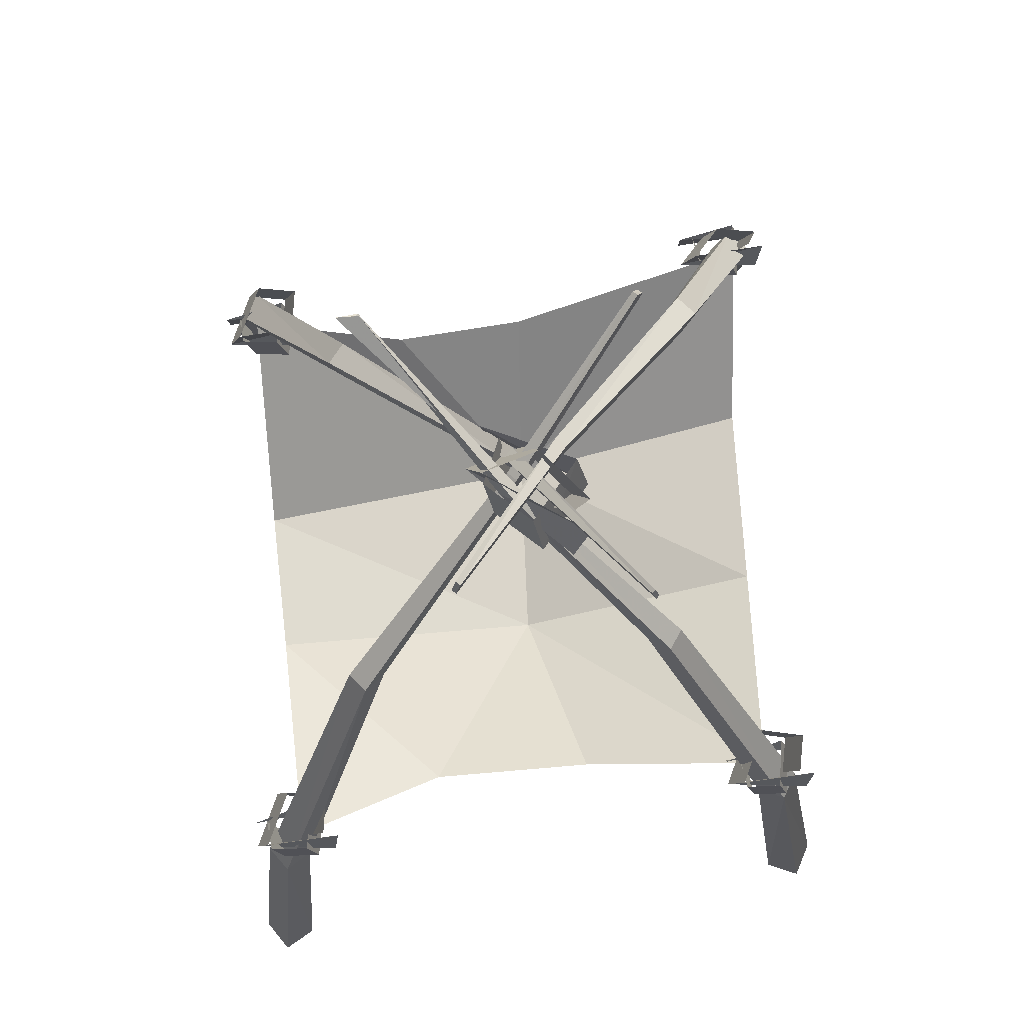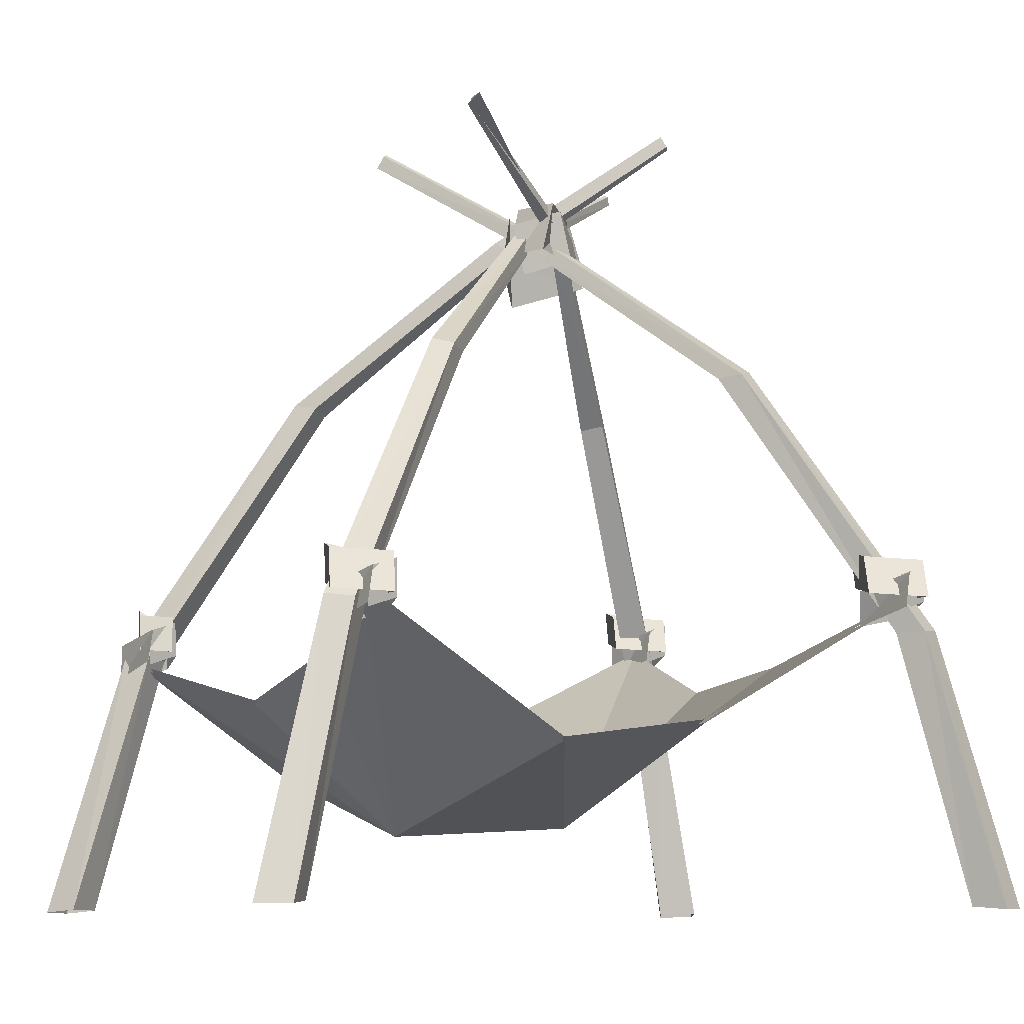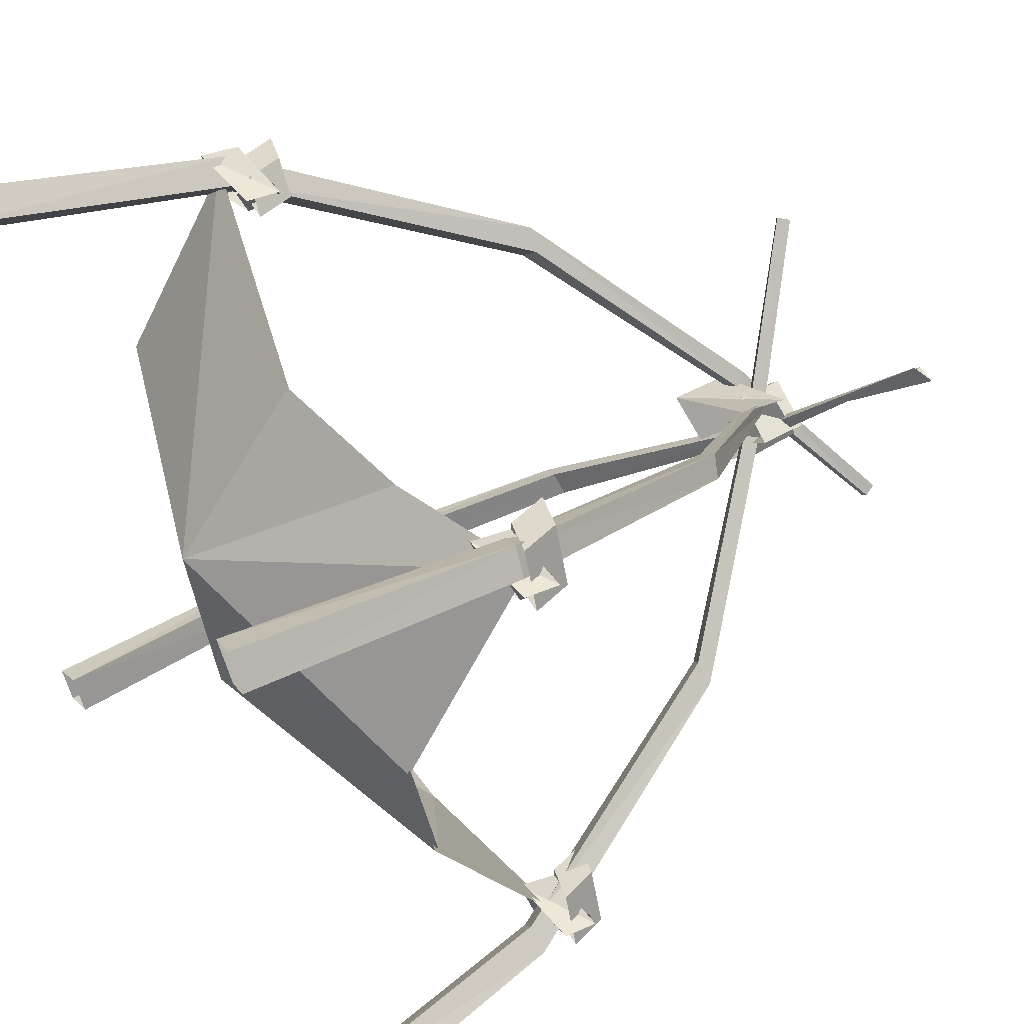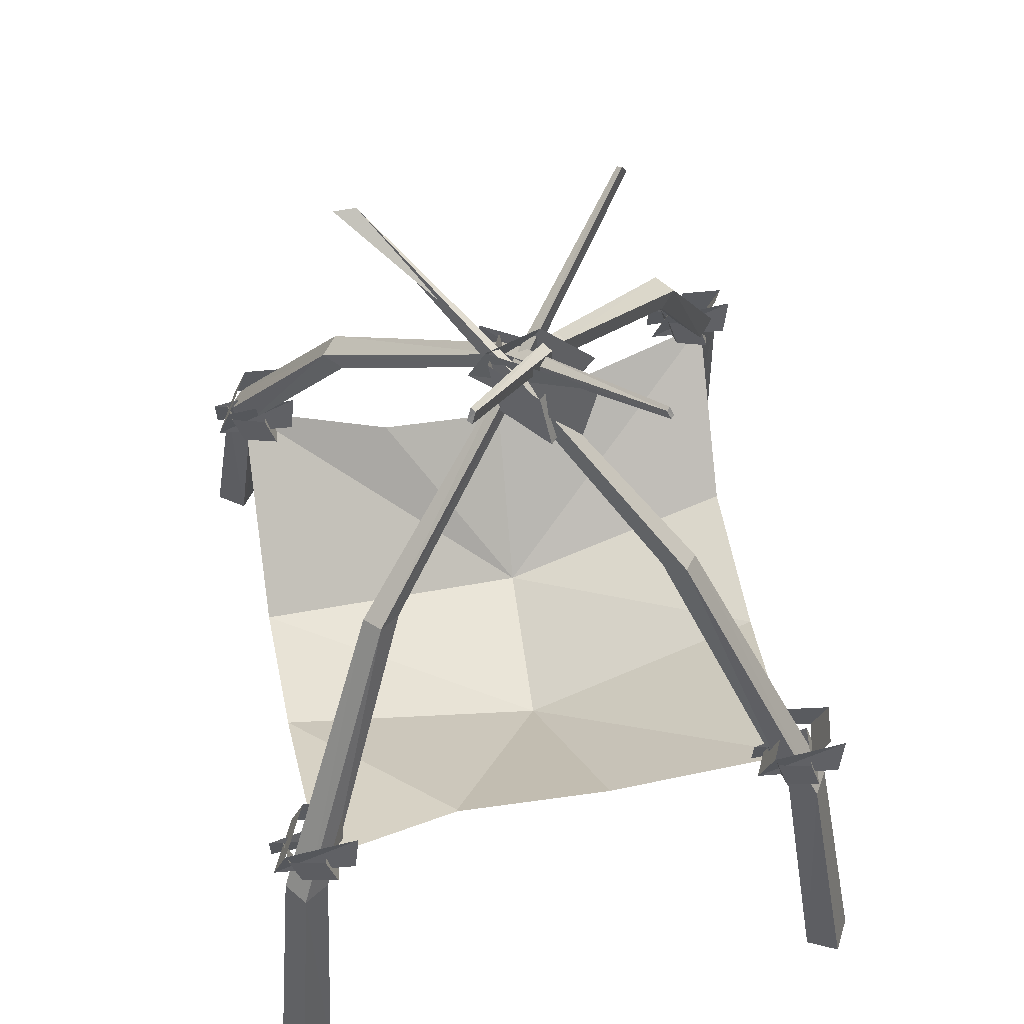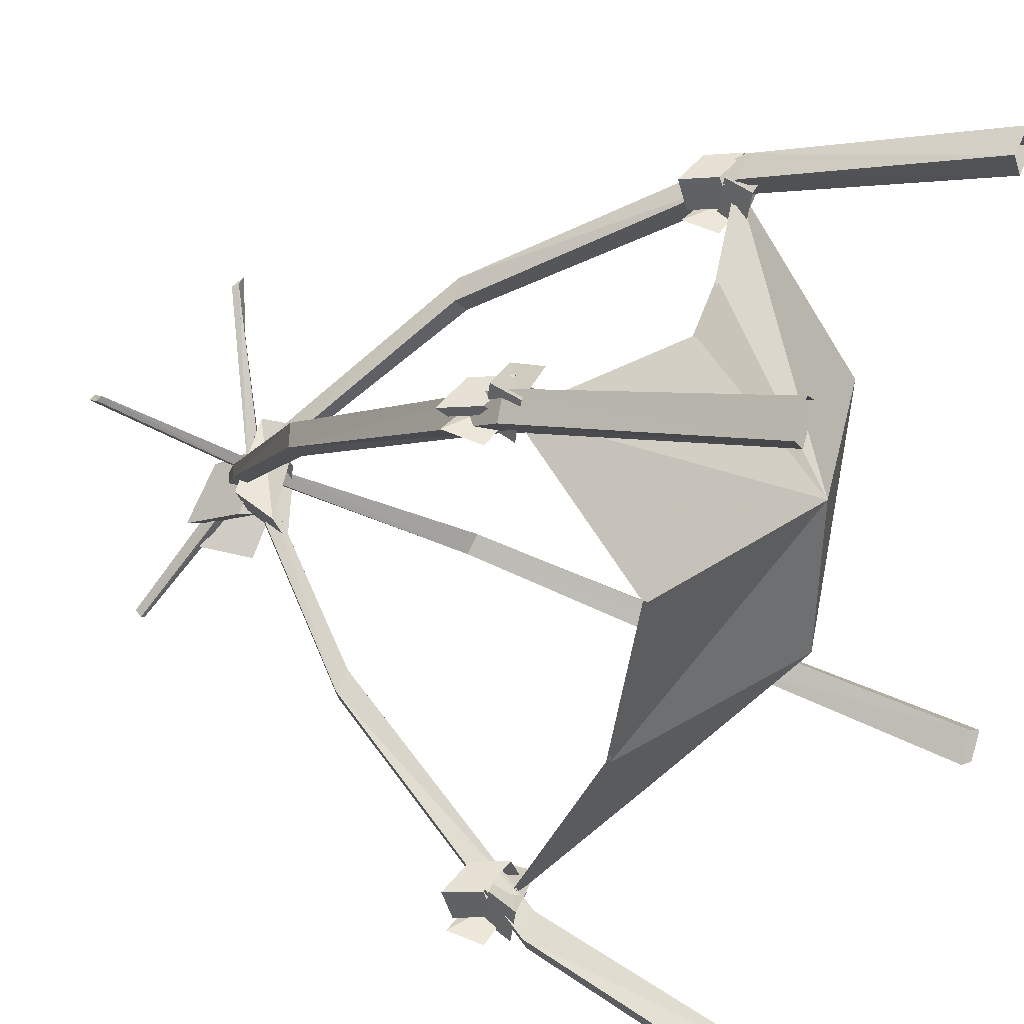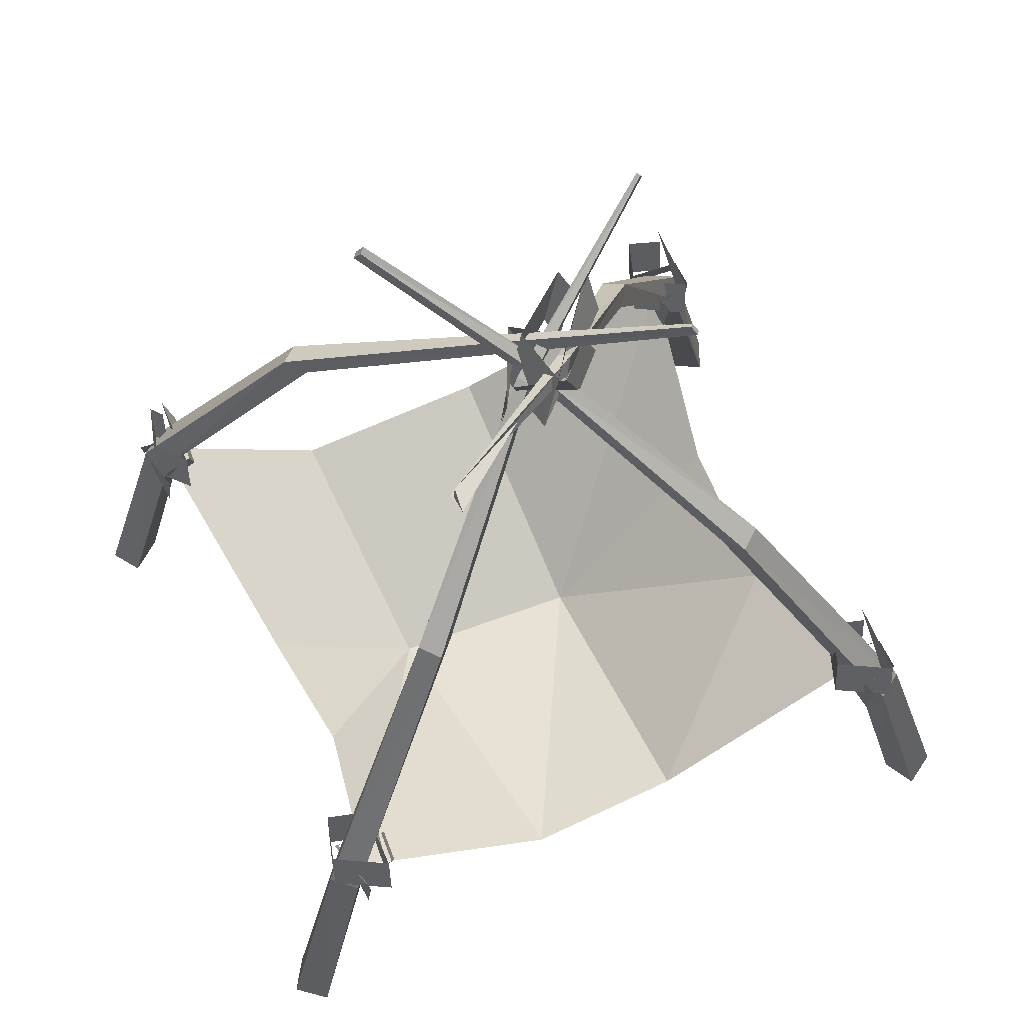
<metadata>
{"format":"obj","ext":"obj","renderer":"f3d","projection":"perspective","resolution":1024,"background":"white","views":[{"elev":77.6,"azim":-8.5,"up":"+Z"},{"elev":-10.2,"azim":-118.2,"up":"+Z"},{"elev":52.6,"azim":-120.3,"up":"+Y"},{"elev":57.3,"azim":-13.4,"up":"+Z"},{"elev":30.9,"azim":116.4,"up":"+Y"},{"elev":65.7,"azim":-114.9,"up":"+Z"}]}
</metadata>
<code>
g zhanchang_fuben_192_building_yc_yw05
v 9.339 40.07 15.01
v 4.414 -5.436 17.87
v 66.12 -4.999 42.35
v 70.91 42.95 32.66
v 75.51 83.48 61.08
v 13.86 76.29 46.73
v 9.339 40.07 15.01
v 70.91 42.95 32.66
v -26.65 -49.32 57.51
v 13.14 -51.56 54.86
v -62.79 32.24 33.83
v -63.79 -4.671 39.27
v -58.35 80.54 66.16
v -62.79 32.24 33.83
v -19.76 73.4 55.16
v 58.76 -59.78 70.84
v -63.91 -60.1 70.07
v 9.339 40.07 14.12
v 70.91 42.95 31.77
v 66.12 -4.999 41.46
v 4.414 -5.436 16.98
v 75.51 83.48 60.19
v 70.91 42.95 31.77
v 9.339 40.07 14.12
v 13.86 76.29 45.84
v -26.65 -49.33 56.63
v 13.14 -51.56 53.97
v -62.79 32.24 32.94
v -63.79 -4.671 38.38
v -58.35 80.54 65.27
v -19.76 73.4 54.27
v -62.79 32.24 32.94
v 58.76 -59.78 69.95
v -63.91 -60.1 69.18
f 1 2 3
f 3 4 1
f 5 6 7
f 7 8 5
f 9 10 2
f 11 12 2
f 2 1 11
f 13 14 7
f 7 15 13
f 16 3 2
f 2 10 16
f 12 17 9
f 9 2 12
f 7 6 15
f 18 19 20
f 20 21 18
f 22 23 24
f 24 25 22
f 26 21 27
f 28 18 21
f 21 29 28
f 30 31 24
f 24 32 30
f 33 27 21
f 21 20 33
f 29 21 26
f 26 34 29
f 24 31 25
g zhanchang_fuben_192_building_yc_yw05
v 16.2 -14.46 181.2
v -5.875 2.968 179.2
v -9.081 7.785 165.2
v 12.35 -16.33 167.6
v 7.658 5.981 180.5
v 17.01 -7.641 184.2
v 13.81 -2.824 170.2
v 4.452 10.8 166.6
v 12.58 -9.432 181.5
v 9.369 -4.615 167.5
v -4.628 15.27 173.4
v 16.45 5.394 169
v 18.84 1.98 156.7
v -3.518 16.75 161.1
v 4.174 -8.389 173.1
v -5.869 0.8794 177.2
v -4 -3.465 164.9
v 6.044 -12.73 160.8
v -0.5774 12.03 173.3
v 1.292 7.681 160.9
v -54.01 -63.12 81.52
v -72.23 -62.89 80.08
v -75.6 -61.74 70.52
v -55.63 -65.47 72.18
v -65.42 -50.26 81.01
v -55.72 -53.4 83.53
v -59.09 -52.25 73.96
v -68.79 -49.11 71.45
v -57.69 -62.03 81.68
v -61.07 -60.88 72.11
v -75.42 -56.42 76.16
v -60.18 -52.7 73.15
v -57.73 -54.12 64.69
v -75.26 -55.28 67.7
v -62.85 -64.66 75.95
v -71.56 -63.9 78.75
v -69.11 -65.32 70.29
v -60.39 -66.08 67.49
v -72.07 -56.49 76.05
v -69.61 -57.91 67.59
v 69.92 -65.35 81.52
v 51.71 -65.11 80.08
v 48.34 -63.96 70.52
v 68.31 -67.7 72.18
v 58.52 -52.48 81.01
v 68.22 -55.62 83.53
v 64.85 -54.48 73.96
v 55.15 -51.33 71.45
v 66.24 -64.25 81.68
v 62.87 -63.1 72.11
v 48.51 -58.65 76.16
v 63.75 -54.93 73.15
v 66.21 -56.34 64.69
v 48.68 -57.51 67.7
v 61.09 -66.89 75.95
v 52.37 -66.13 78.75
v 54.83 -67.55 70.29
v 63.54 -68.31 67.49
v 51.87 -58.71 76.05
v 54.32 -60.13 67.59
v -44.71 75.12 74.48
v -62.93 75.35 73.05
v -66.3 76.5 63.49
v -46.33 72.77 65.14
v -56.12 87.98 73.98
v -46.41 84.84 76.5
v -49.79 85.99 66.93
v -59.49 89.13 64.42
v -48.39 76.21 74.64
v -51.76 77.36 65.08
v -66.12 81.82 69.13
v -50.88 85.54 66.12
v -48.43 84.12 57.65
v -65.95 82.95 60.67
v -53.55 73.58 68.92
v -62.26 74.34 71.72
v -59.8 72.92 63.25
v -51.09 72.16 60.45
v -62.76 81.75 69.02
v -60.31 80.33 60.56
v 81.78 79.54 74.48
v 63.57 79.77 73.05
v 60.2 80.92 63.49
v 80.17 77.19 65.14
v 70.38 86.31 73.98
v 80.08 83.17 76.5
v 76.71 84.32 66.93
v 67.01 87.46 64.42
v 78.1 80.63 74.64
v 74.73 81.78 65.08
v 60.37 86.24 69.13
v 75.61 89.31 66.12
v 78.07 88.54 57.65
v 60.54 87.38 60.67
v 72.95 78 68.92
v 64.23 78.76 71.72
v 66.69 77.34 63.25
v 75.4 76.58 60.45
v 63.73 86.17 69.02
v 66.18 84.75 60.56
f 35 36 37
f 37 38 35
f 39 40 41
f 41 42 39
f 36 39 42
f 42 37 36
f 40 43 44
f 44 41 40
f 45 46 47
f 47 48 45
f 49 50 51
f 51 52 49
f 46 49 52
f 52 47 46
f 50 53 54
f 54 51 50
f 55 56 57
f 57 58 55
f 59 60 61
f 61 62 59
f 56 59 62
f 62 57 56
f 60 63 64
f 64 61 60
f 65 66 67
f 67 68 65
f 69 70 71
f 71 72 69
f 66 69 72
f 72 67 66
f 70 73 74
f 74 71 70
f 75 76 77
f 77 78 75
f 79 80 81
f 81 82 79
f 76 79 82
f 82 77 76
f 80 83 84
f 84 81 80
f 85 86 87
f 87 88 85
f 89 90 91
f 91 92 89
f 86 89 92
f 92 87 86
f 90 93 94
f 94 91 90
f 95 96 97
f 97 98 95
f 99 100 101
f 101 102 99
f 96 99 102
f 102 97 96
f 100 103 104
f 104 101 100
f 105 106 107
f 107 108 105
f 109 110 111
f 111 112 109
f 106 109 112
f 112 107 106
f 110 113 114
f 114 111 110
f 115 116 117
f 117 118 115
f 119 120 121
f 121 122 119
f 116 119 122
f 122 117 116
f 120 123 124
f 124 121 120
f 125 126 127
f 127 128 125
f 129 130 131
f 131 132 129
f 126 129 132
f 132 127 126
f 130 133 134
f 134 131 130
g zhanchang_fuben_192_building_yc_yw05
v 2.322 -0.909 174
v -33.18 38.93 194.8
v -27.78 38.35 195.2
v 0.4671 -3.246 175.1
v -28.55 39.01 193.5
v -2.24 -1.156 172.4
v 0.4671 -3.246 175.1
v -27.78 38.35 195.2
v -28.02 39.58 193.2
v -0.3304 1.25 171.6
v -2.24 -1.156 172.4
v -28.55 39.01 193.5
v 2.322 -0.909 174
v -0.3304 1.25 171.6
v -28.02 39.58 193.2
v -33.18 38.93 194.8
v -33.18 38.93 194.8
v -27.78 38.35 195.2
v 63.17 -69.14 63.31
v 67.18 -63.01 62.47
v 37.34 -30.87 129
v 33.93 -35.44 130.6
v 56.83 -65.5 63.13
v 63.17 -69.14 63.31
v 33.93 -35.44 130.6
v 29 -31.9 129.5
v 61.07 -58.9 62.44
v 56.83 -65.5 63.13
v 29 -31.9 129.5
v 32.53 -27.12 128.3
v 37.34 -30.87 129
v 67.18 -63.01 62.47
v 61.07 -58.9 62.44
v 32.53 -27.12 128.3
v 71.34 -85.71 -3.961
v 75.94 -78.02 -4.098
v 63.59 -81.97 -3.233
v 71.34 -85.71 -3.961
v 68.53 -73.56 -3.379
v 63.59 -81.97 -3.233
v 75.94 -78.02 -4.098
v 68.53 -73.56 -3.379
v 32.43 34.09 198.2
v 0.09177 4.117 170.8
v 1.946 1.78 171.9
v 33.43 32.97 199.1
v 34.9 34.24 195.7
v 33.43 32.97 199.1
v 1.946 1.78 171.9
v 4.653 3.871 169.2
v 33.89 35.35 195.1
v 34.9 34.24 195.7
v 4.653 3.871 169.2
v 2.744 6.276 168.4
v 0.09177 4.117 170.8
v 32.43 34.09 198.2
v 33.89 35.35 195.1
v 2.744 6.276 168.4
v 32.43 34.09 198.2
v 33.43 32.97 199.1
v -69.38 -68.28 63.31
v -40.14 -34.58 130.6
v -43.55 -30.01 129
v -73.39 -62.15 62.47
v -63.05 -64.64 63.13
v -35.21 -31.04 129.5
v -40.14 -34.58 130.6
v -69.38 -68.28 63.31
v -67.28 -58.04 62.44
v -38.74 -26.26 128.3
v -35.21 -31.04 129.5
v -63.05 -64.64 63.13
v -43.55 -30.01 129
v -38.74 -26.26 128.3
v -67.28 -58.04 62.44
v -73.39 -62.15 62.47
v -82.16 -77.16 -4.098
v -77.55 -84.85 -3.961
v -69.81 -81.11 -3.233
v -77.55 -84.85 -3.961
v -74.74 -72.7 -3.379
v -69.81 -81.11 -3.233
v -74.74 -72.7 -3.379
v -82.16 -77.16 -4.098
v 26.32 -32.55 194.9
v 27.05 -31.95 195.5
v 2.035 9.662 171.9
v -0.1558 7.637 170.8
v 27.85 -32.89 193.3
v 4.39 7.181 169.2
v 2.035 9.662 171.9
v 27.05 -31.95 195.5
v 27.11 -33.49 193
v 2.134 5.097 168.4
v 4.39 7.181 169.2
v 27.85 -32.89 193.3
v -0.1558 7.637 170.8
v 2.134 5.097 168.4
v 27.11 -33.49 193
v 26.32 -32.55 194.9
v 26.32 -32.55 194.9
v 27.05 -31.95 195.5
v -57.72 89.83 63.31
v -62.62 84.38 62.47
v -38.05 48.04 129
v -33.99 52.04 130.6
v -52.01 85.26 63.13
v -57.72 89.83 63.31
v -33.99 52.04 130.6
v -29.66 47.79 129.5
v -57.21 79.38 62.44
v -52.01 85.26 63.13
v -29.66 47.79 129.5
v -33.88 43.6 128.3
v -38.05 48.04 129
v -62.62 84.38 62.47
v -57.21 79.38 62.44
v -33.88 43.6 128.3
v -63.25 107.5 -3.961
v -68.98 100.6 -4.098
v -56.17 102.6 -3.233
v -63.25 107.5 -3.961
v -62.34 95.01 -3.379
v -56.17 102.6 -3.233
v -68.98 100.6 -4.098
v -62.34 95.01 -3.379
v -14.39 -25.27 198
v 14.41 8.317 170.8
v 12.29 10.42 171.9
v -15.33 -24.44 198.7
v -16.43 -25.65 195.9
v -15.33 -24.44 198.7
v 12.29 10.42 171.9
v 9.846 8.027 169.2
v -15.48 -26.47 195.4
v -16.43 -25.65 195.9
v 9.846 8.027 169.2
v 12.02 5.863 168.4
v 14.41 8.317 170.8
v -14.39 -25.27 198
v -15.48 -26.47 195.4
v 12.02 5.863 168.4
v -14.39 -25.27 198
v -15.33 -24.44 198.7
v 74.91 88.37 63.31
v 49.82 51.46 130.6
v 53.74 47.32 129
v 79.61 82.74 62.47
v 69.04 84.01 63.13
v 45.35 47.37 129.5
v 49.82 51.46 130.6
v 74.91 88.37 63.31
v 74.02 77.95 62.44
v 49.41 43.04 128.3
v 45.35 47.37 129.5
v 69.04 84.01 63.13
v 53.74 47.32 129
v 49.41 43.04 128.3
v 74.02 77.95 62.44
v 79.61 82.74 62.47
v 86.55 98.68 -4.098
v 81.08 105.8 -3.961
v 73.82 101.2 -3.233
v 81.08 105.8 -3.961
v 79.72 93.38 -3.379
v 73.82 101.2 -3.233
v 79.72 93.38 -3.379
v 86.55 98.68 -4.098
f 135 136 137
f 137 138 135
f 139 140 141
f 141 142 139
f 143 144 145
f 145 146 143
f 147 148 149
f 149 150 147
f 151 143 146
f 146 152 151
f 153 154 155
f 155 156 153
f 157 158 159
f 159 160 157
f 161 162 163
f 163 164 161
f 165 166 167
f 167 168 165
f 156 155 135
f 135 138 156
f 140 160 159
f 159 141 140
f 144 164 163
f 163 145 144
f 165 168 148
f 148 147 165
f 153 169 170
f 170 154 153
f 171 172 158
f 158 157 171
f 173 174 162
f 162 161 173
f 166 175 176
f 176 167 166
f 177 178 179
f 179 180 177
f 181 182 183
f 183 184 181
f 185 186 187
f 187 188 185
f 189 190 191
f 191 192 189
f 193 194 186
f 186 185 193
f 195 196 197
f 197 198 195
f 199 200 201
f 201 202 199
f 203 204 205
f 205 206 203
f 207 208 209
f 209 210 207
f 196 179 178
f 178 197 196
f 184 183 201
f 201 200 184
f 188 187 205
f 205 204 188
f 207 189 192
f 192 208 207
f 195 198 211
f 211 212 195
f 213 199 202
f 202 214 213
f 215 203 206
f 206 216 215
f 210 209 217
f 217 218 210
f 219 220 221
f 221 222 219
f 223 224 225
f 225 226 223
f 227 228 229
f 229 230 227
f 231 232 233
f 233 234 231
f 235 227 230
f 230 236 235
f 237 238 239
f 239 240 237
f 241 242 243
f 243 244 241
f 245 246 247
f 247 248 245
f 249 250 251
f 251 252 249
f 240 239 222
f 222 221 240
f 224 244 243
f 243 225 224
f 228 248 247
f 247 229 228
f 249 252 232
f 232 231 249
f 237 253 254
f 254 238 237
f 255 256 242
f 242 241 255
f 257 258 246
f 246 245 257
f 250 259 260
f 260 251 250
f 261 262 263
f 263 264 261
f 265 266 267
f 267 268 265
f 269 270 271
f 271 272 269
f 273 274 275
f 275 276 273
f 277 278 270
f 270 269 277
f 279 280 281
f 281 282 279
f 283 284 285
f 285 286 283
f 287 288 289
f 289 290 287
f 291 292 293
f 293 294 291
f 280 263 262
f 262 281 280
f 268 267 285
f 285 284 268
f 272 271 289
f 289 288 272
f 291 273 276
f 276 292 291
f 279 282 295
f 295 296 279
f 297 283 286
f 286 298 297
f 299 287 290
f 290 300 299
f 294 293 301
f 301 302 294

</code>
